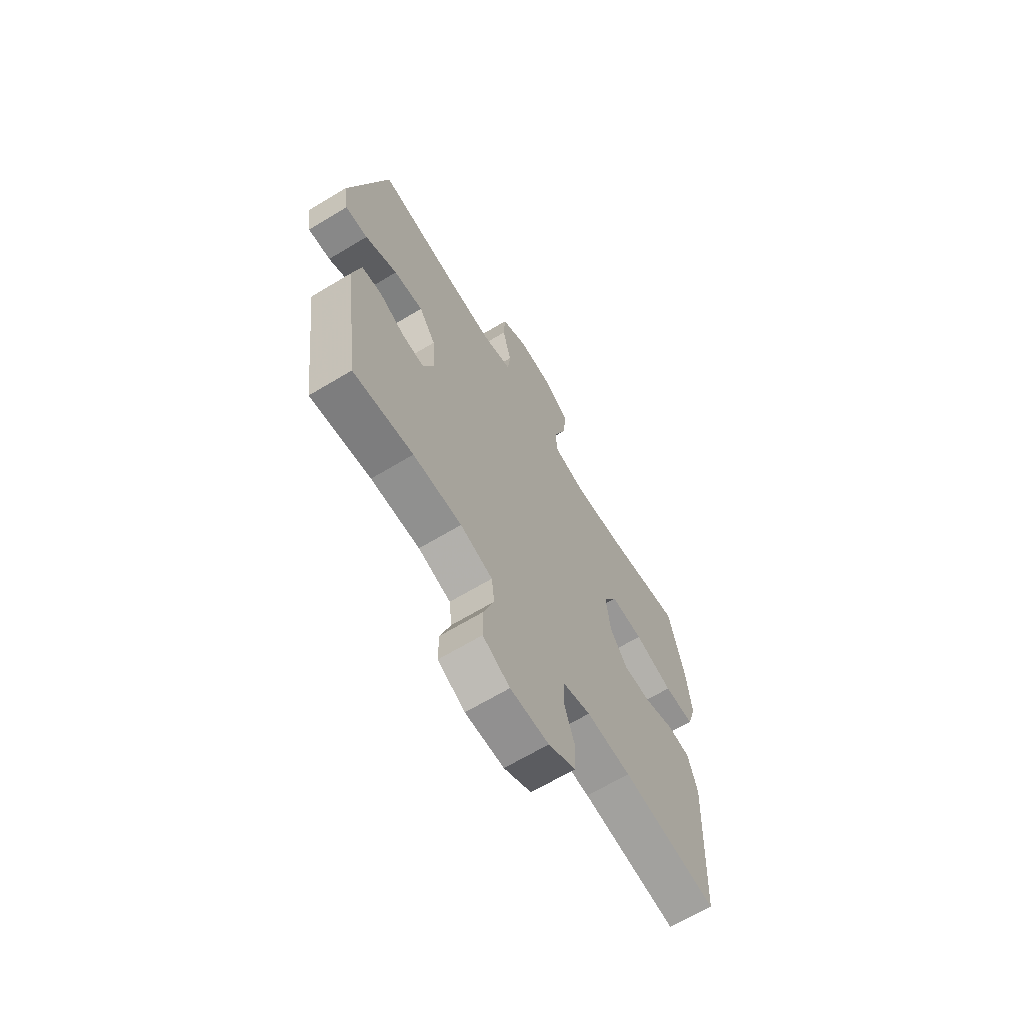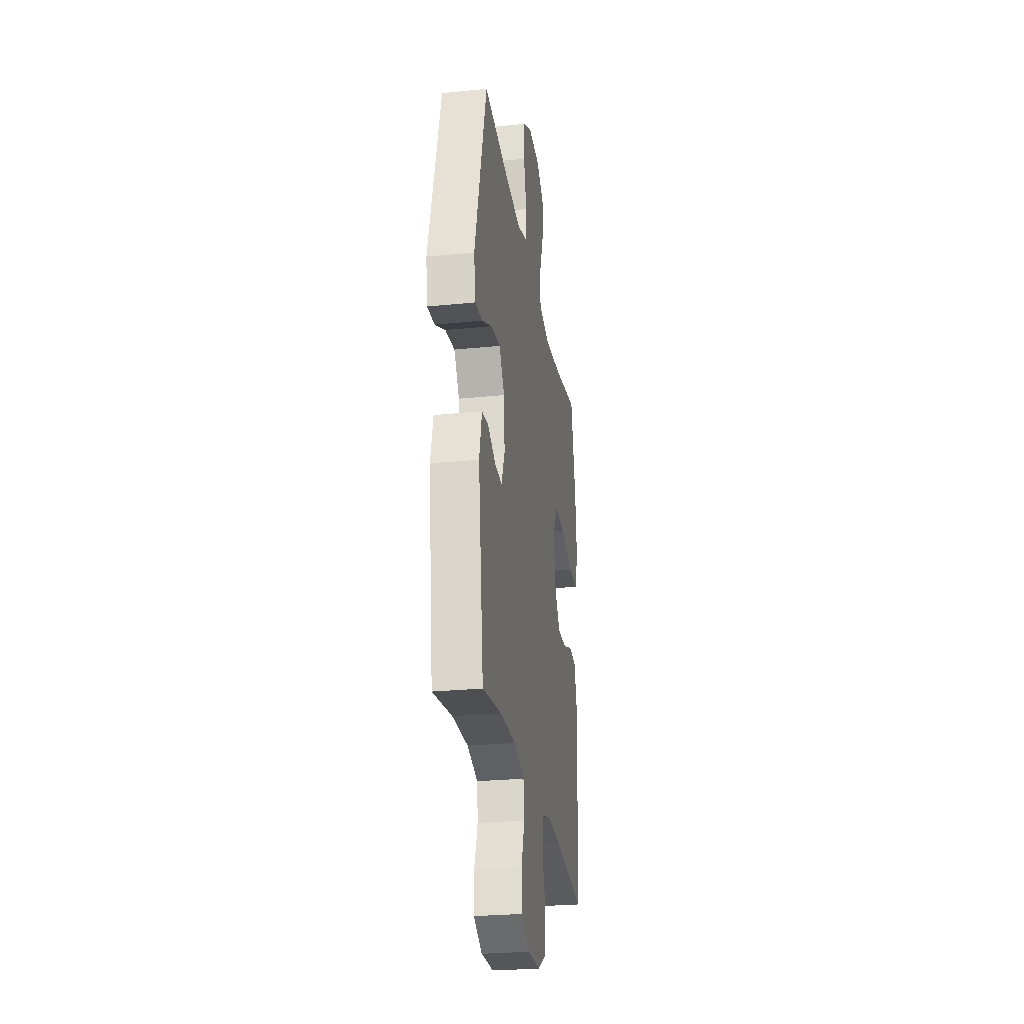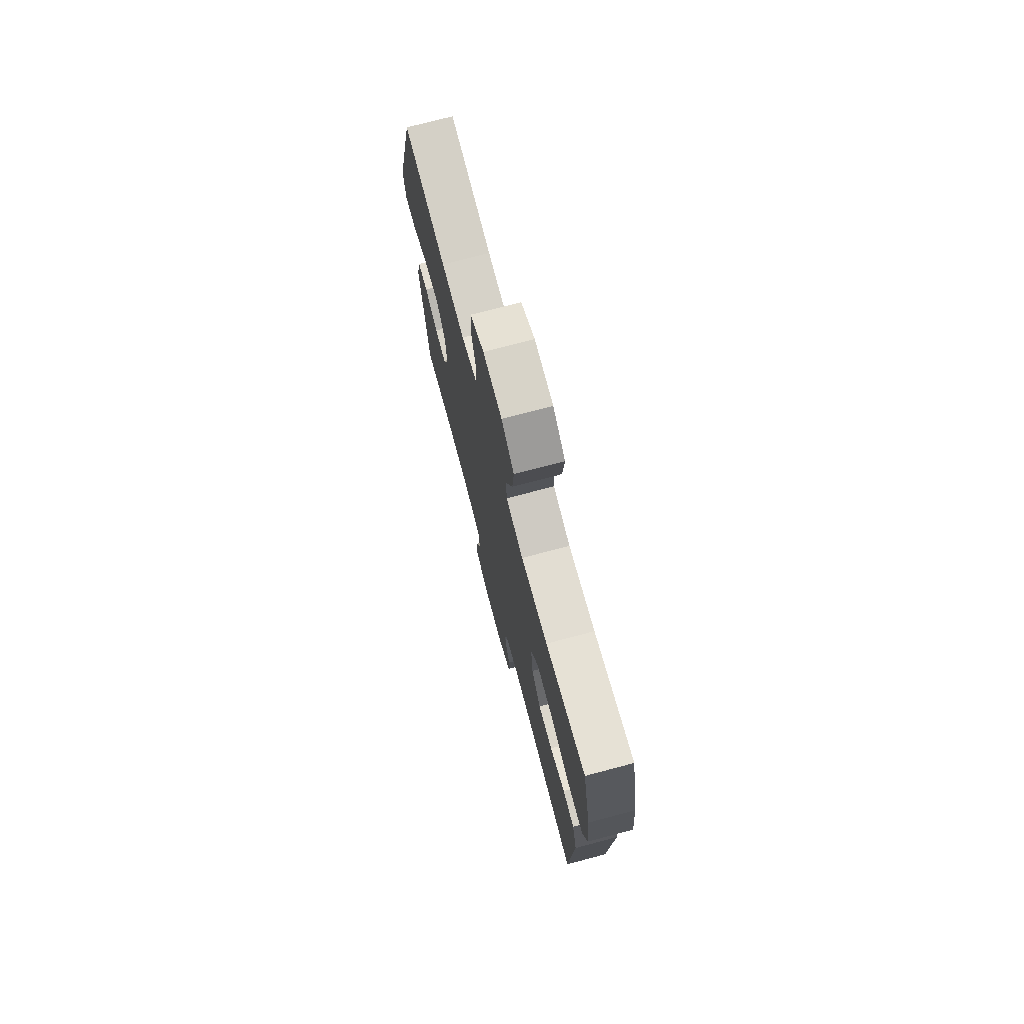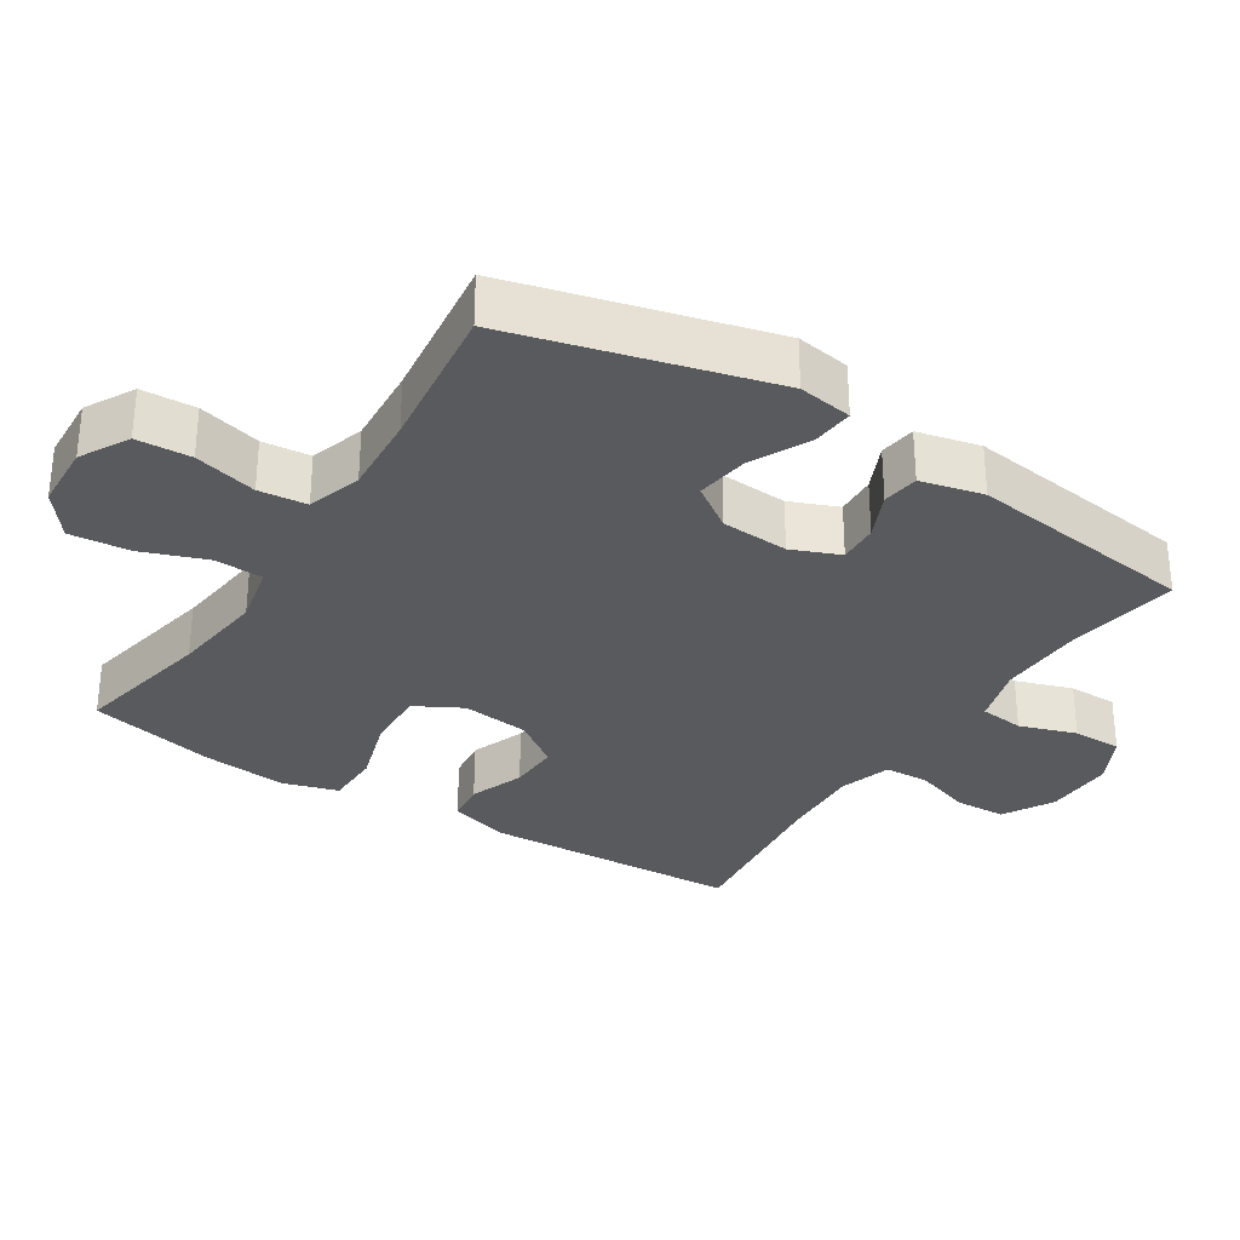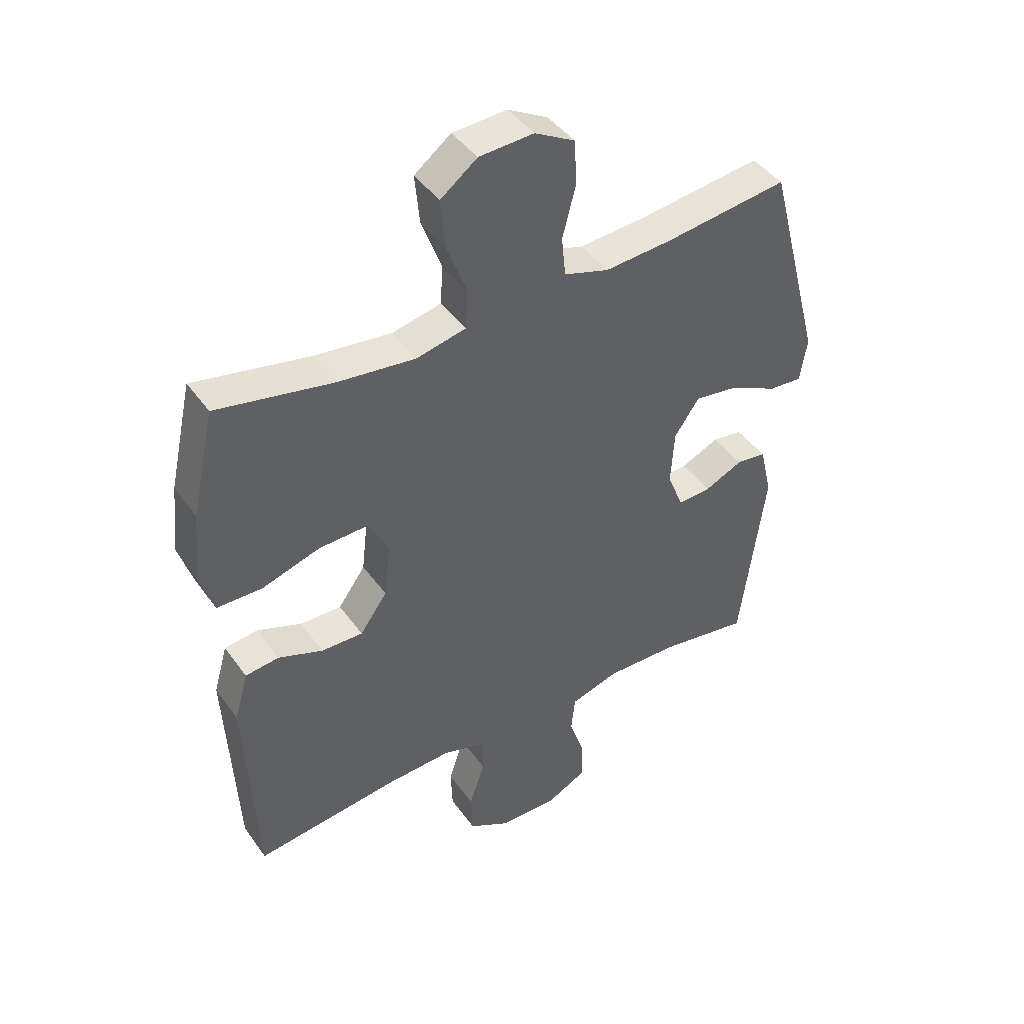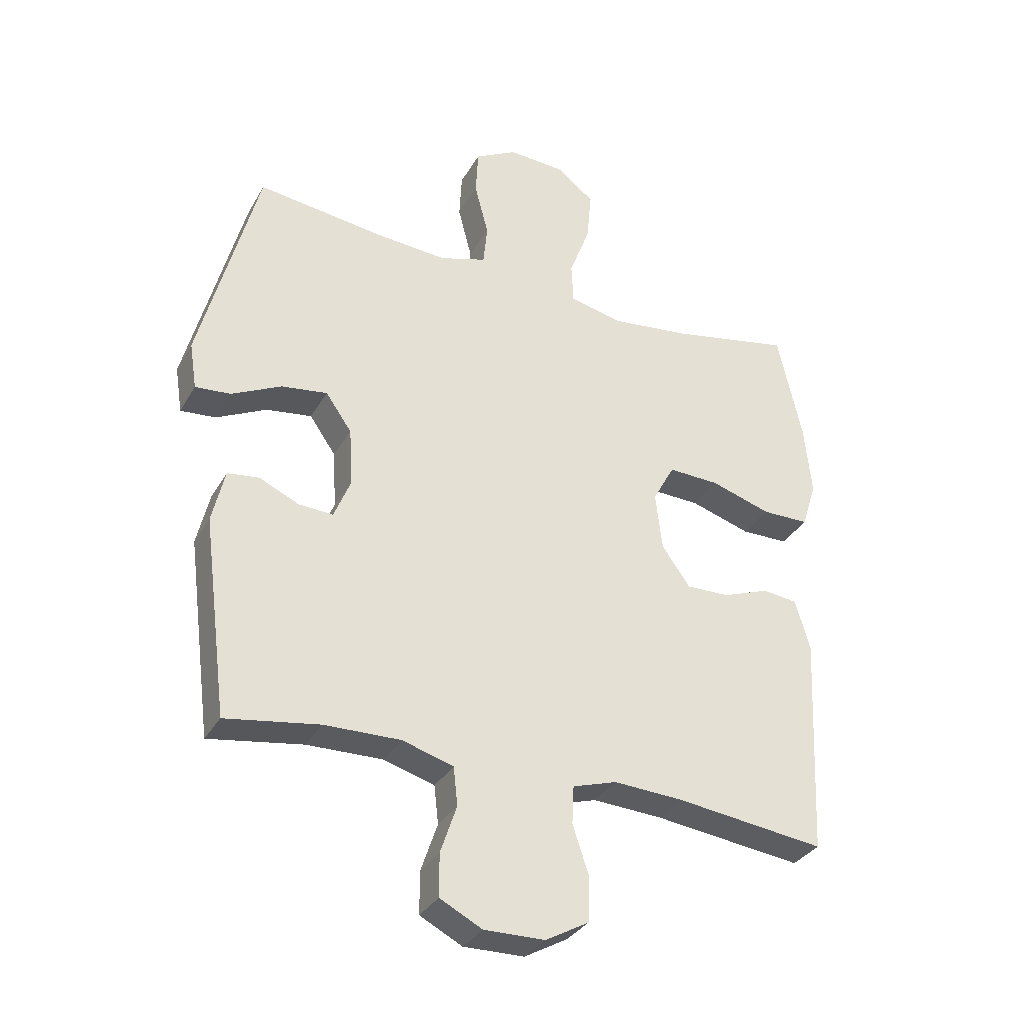
<metadata>
{"format":"obj","ext":"obj","renderer":"f3d","projection":"perspective","resolution":1024,"background":"white","views":[{"elev":-66.7,"azim":121.1,"up":"+Z"},{"elev":-26.8,"azim":98.9,"up":"+Z"},{"elev":74.2,"azim":-104.8,"up":"+Z"},{"elev":-31.3,"azim":57.4,"up":"+Y"},{"elev":43.7,"azim":-32.9,"up":"+Z"},{"elev":-33.2,"azim":154.3,"up":"+Z"}]}
</metadata>
<code>
v -0.5 0.07 -0.5
v -0.518 0.07 -0.134
v -0.494 0.07 -0.049
v -0.436 0.07 -0.042
v -0.359 0.07 -0.071
v -0.287 0.07 -0.073
v -0.24 0.07 -0.007
v -0.229 0.07 0.089
v -0.265 0.07 0.155
v -0.35 0.07 0.152
v -0.45 0.07 0.121
v -0.528 0.07 0.122
v -0.552 0.07 0.199
v -0.54 0.07 0.319
v -0.5 0.07 0.5
v -0.3 0.07 0.46
v -0.167 0.07 0.444
v -0.081 0.07 0.463
v -0.078 0.07 0.531
v -0.112 0.07 0.623
v -0.12 0.07 0.708
v -0.057 0.07 0.756
v 0.037 0.07 0.761
v 0.106 0.07 0.723
v 0.11 0.07 0.646
v 0.087 0.07 0.557
v 0.094 0.07 0.489
v 0.171 0.07 0.465
v 0.286 0.07 0.473
v 0.5 0.07 0.5
v 0.596 0.07 0.136
v 0.584 0.07 0.059
v 0.526 0.07 0.064
v 0.443 0.07 0.105
v 0.367 0.07 0.116
v 0.324 0.07 0.054
v 0.318 0.07 -0.042
v 0.346 0.07 -0.11
v 0.403 0.07 -0.107
v 0.469 0.07 -0.077
v 0.521 0.07 -0.084
v 0.542 0.07 -0.173
v 0.5 0.07 -0.5
v 0.345 0.07 -0.475
v 0.219 0.07 -0.472
v 0.135 0.07 -0.497
v 0.128 0.07 -0.56
v 0.155 0.07 -0.64
v 0.155 0.07 -0.71
v 0.085 0.07 -0.746
v -0.015 0.07 -0.744
v -0.086 0.07 -0.704
v -0.089 0.07 -0.631
v -0.062 0.07 -0.55
v -0.065 0.07 -0.487
v -0.138 0.07 -0.464
v -0.253 0.07 -0.47
v -0.5 0 -0.5
v -0.518 0 -0.134
v -0.494 0 -0.049
v -0.436 0 -0.042
v -0.359 0 -0.071
v -0.287 0 -0.073
v -0.24 0 -0.007
v -0.229 0 0.089
v -0.265 0 0.155
v -0.35 0 0.152
v -0.45 0 0.121
v -0.528 0 0.122
v -0.552 0 0.199
v -0.54 0 0.319
v -0.5 0 0.5
v -0.3 0 0.46
v -0.167 0 0.444
v -0.081 0 0.463
v -0.078 0 0.531
v -0.112 0 0.623
v -0.12 0 0.708
v -0.057 0 0.756
v 0.037 0 0.761
v 0.106 0 0.723
v 0.11 0 0.646
v 0.087 0 0.557
v 0.094 0 0.489
v 0.171 0 0.465
v 0.286 0 0.473
v 0.5 0 0.5
v 0.596 0 0.136
v 0.584 0 0.059
v 0.526 0 0.064
v 0.443 0 0.105
v 0.367 0 0.116
v 0.324 0 0.054
v 0.318 0 -0.042
v 0.346 0 -0.11
v 0.403 0 -0.107
v 0.469 0 -0.077
v 0.521 0 -0.084
v 0.542 0 -0.173
v 0.5 0 -0.5
v 0.345 0 -0.475
v 0.219 0 -0.472
v 0.135 0 -0.497
v 0.128 0 -0.56
v 0.155 0 -0.64
v 0.155 0 -0.71
v 0.085 0 -0.746
v -0.015 0 -0.744
v -0.086 0 -0.704
v -0.089 0 -0.631
v -0.062 0 -0.55
v -0.065 0 -0.487
v -0.138 0 -0.464
v -0.253 0 -0.47
f 51 52 53 54
f 51 54 55
f 50 51 55
f 47 48 49 50
f 46 47 50 55
f 45 46 55 56
f 41 42 43 44
f 39 40 41 44
f 38 39 44 45
f 37 38 45 56
f 31 32 33 34
f 29 30 31 34
f 28 29 34 35
f 27 28 35 36
f 23 24 25 26
f 23 26 27
f 22 23 27
f 19 20 21 22
f 18 19 22 27
f 17 18 27 36
f 13 14 15 16
f 10 11 12 13
f 9 10 13 16
f 8 9 16 17
f 2 3 4 5
f 57 1 2 5
f 57 5 6
f 56 57 6 7
f 17 36 37 56
f 7 8 17 56
f 111 110 109 108
f 112 111 108
f 112 108 107
f 107 106 105 104
f 112 107 104 103
f 113 112 103 102
f 101 100 99 98
f 101 98 97 96
f 102 101 96 95
f 113 102 95 94
f 91 90 89 88
f 91 88 87 86
f 92 91 86 85
f 93 92 85 84
f 83 82 81 80
f 84 83 80
f 84 80 79
f 79 78 77 76
f 84 79 76 75
f 93 84 75 74
f 73 72 71 70
f 70 69 68 67
f 73 70 67 66
f 74 73 66 65
f 62 61 60 59
f 62 59 58 114
f 63 62 114
f 64 63 114 113
f 113 94 93 74
f 113 74 65 64
f 1 58 59 2
f 2 59 60 3
f 3 60 61 4
f 4 61 62 5
f 5 62 63 6
f 6 63 64 7
f 7 64 65 8
f 8 65 66 9
f 9 66 67 10
f 10 67 68 11
f 11 68 69 12
f 12 69 70 13
f 13 70 71 14
f 14 71 72 15
f 15 72 73 16
f 16 73 74 17
f 17 74 75 18
f 18 75 76 19
f 19 76 77 20
f 20 77 78 21
f 21 78 79 22
f 22 79 80 23
f 23 80 81 24
f 24 81 82 25
f 25 82 83 26
f 26 83 84 27
f 27 84 85 28
f 28 85 86 29
f 29 86 87 30
f 30 87 88 31
f 31 88 89 32
f 32 89 90 33
f 33 90 91 34
f 34 91 92 35
f 35 92 93 36
f 36 93 94 37
f 37 94 95 38
f 38 95 96 39
f 39 96 97 40
f 40 97 98 41
f 41 98 99 42
f 42 99 100 43
f 43 100 101 44
f 44 101 102 45
f 45 102 103 46
f 46 103 104 47
f 47 104 105 48
f 48 105 106 49
f 49 106 107 50
f 50 107 108 51
f 51 108 109 52
f 52 109 110 53
f 53 110 111 54
f 54 111 112 55
f 55 112 113 56
f 56 113 114 57
f 57 114 58 1

</code>
